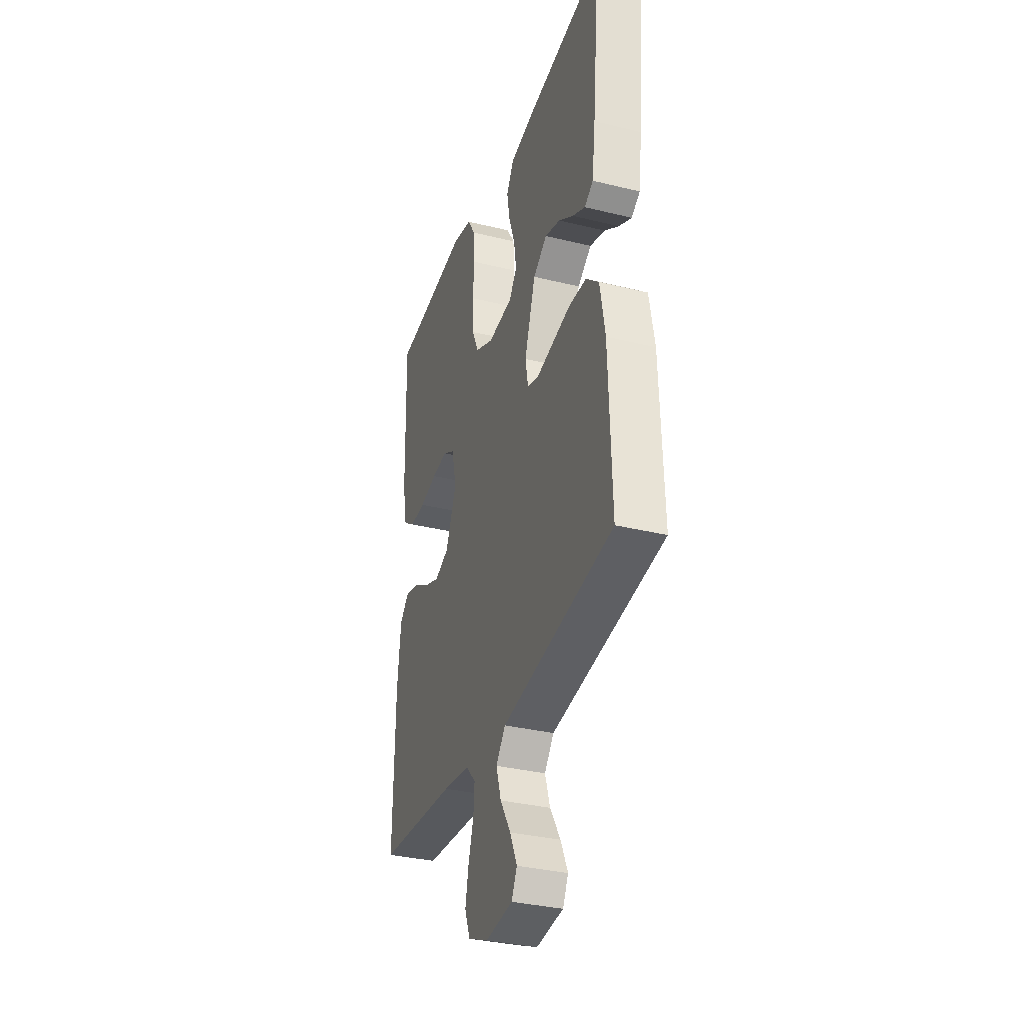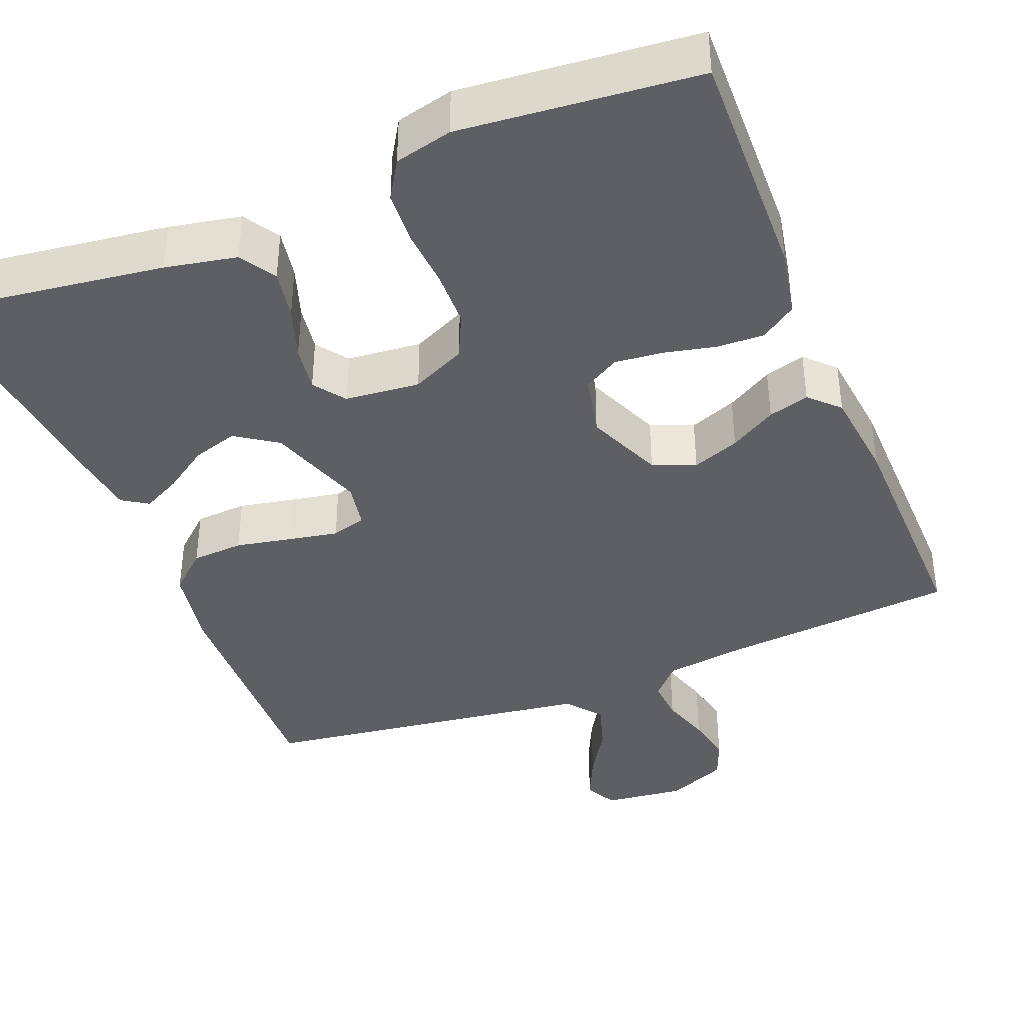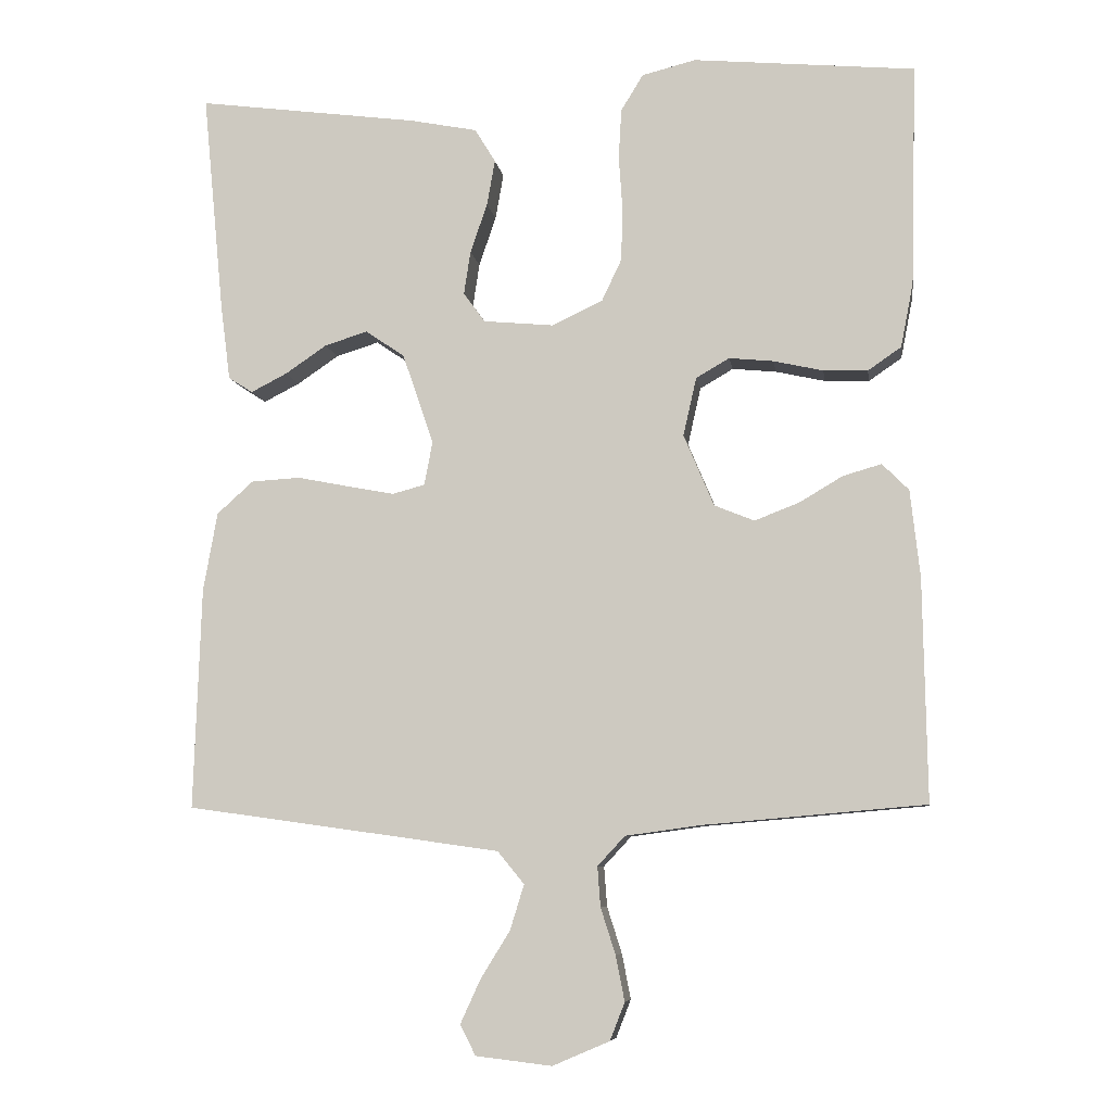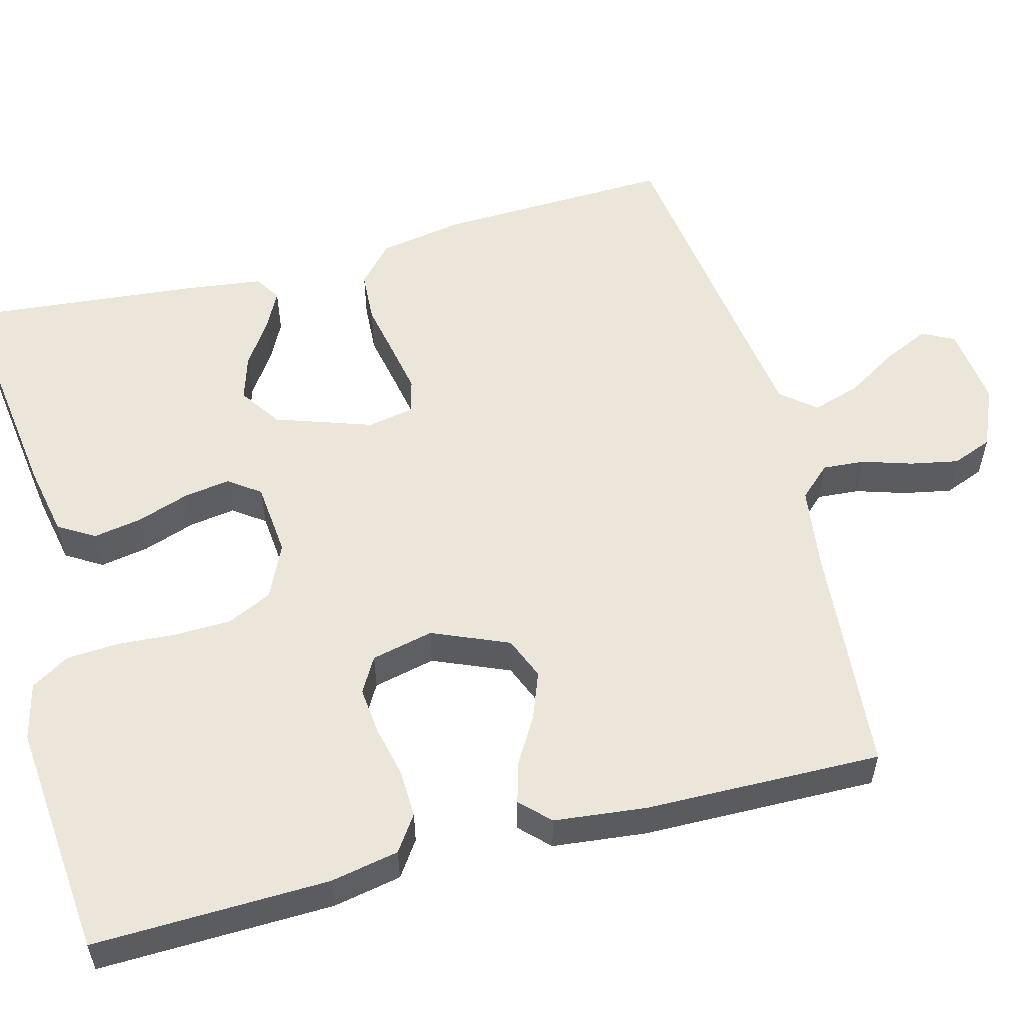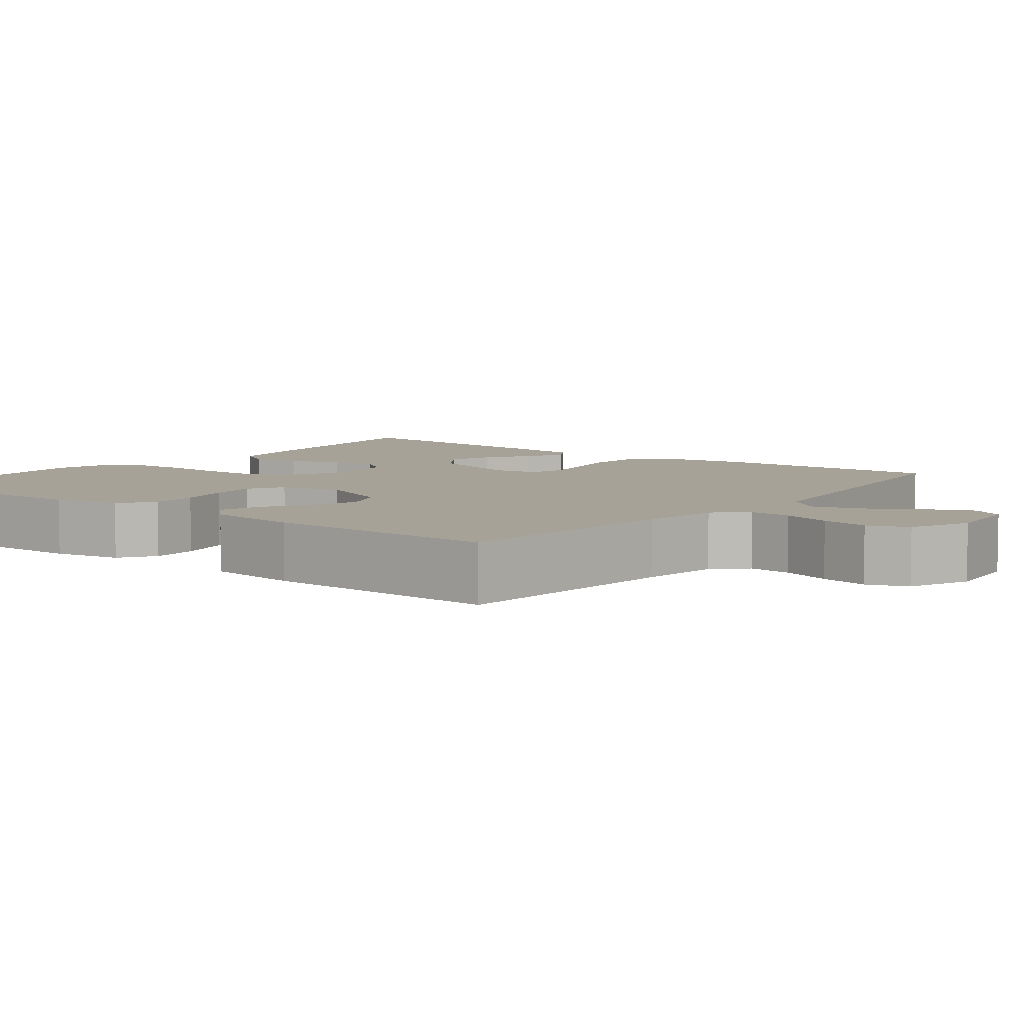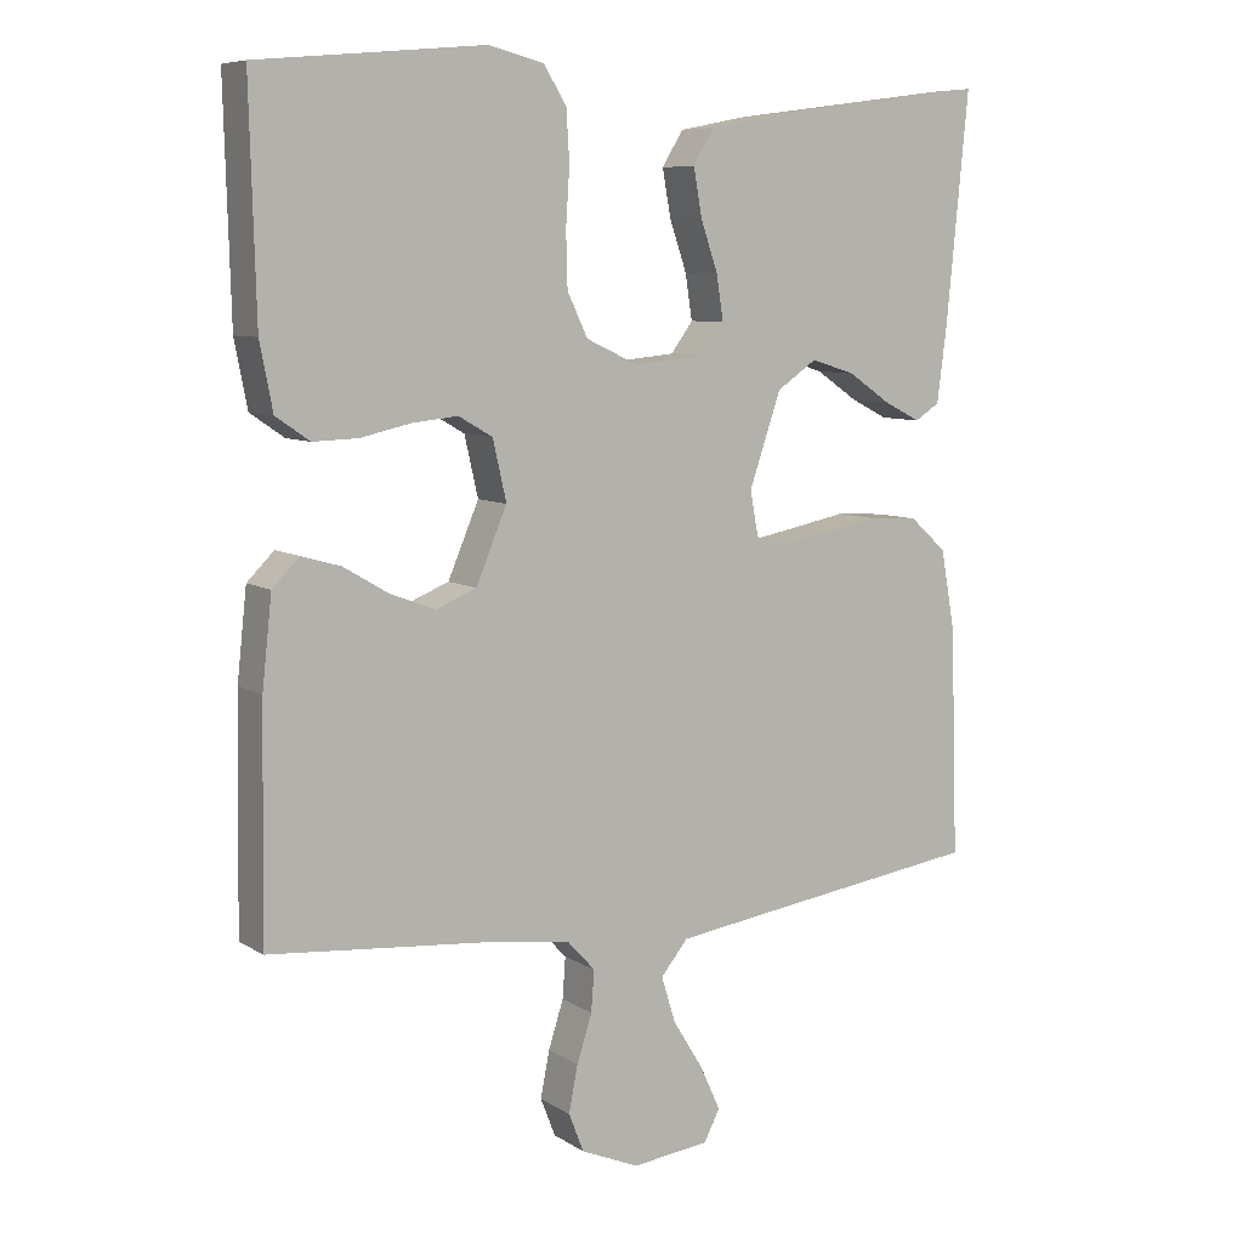
<metadata>
{"format":"obj","ext":"obj","renderer":"f3d","projection":"perspective","resolution":1024,"background":"white","views":[{"elev":-33.7,"azim":-108.5,"up":"+Z"},{"elev":-39.7,"azim":21.9,"up":"+Y"},{"elev":-7.6,"azim":8.4,"up":"+Z"},{"elev":55.6,"azim":75.2,"up":"+Y"},{"elev":6.5,"azim":128.0,"up":"+Y"},{"elev":7.9,"azim":148.5,"up":"+Z"}]}
</metadata>
<code>
v 0.5 0.07 0.5
v 0.492 0.07 0.2
v 0.475 0.07 0.113
v 0.43 0.07 0.082
v 0.37 0.07 0.084
v 0.303 0.07 0.099
v 0.243 0.07 0.105
v 0.198 0.07 0.079
v 0.18 0.07 0
v 0.221 0.07 -0.097
v 0.275 0.07 -0.119
v 0.335 0.07 -0.096
v 0.394 0.07 -0.061
v 0.446 0.07 -0.046
v 0.482 0.07 -0.082
v 0.495 0.07 -0.2
v 0.5 0.07 -0.5
v 0.2 0.07 -0.526
v 0.098 0.07 -0.54
v 0.061 0.07 -0.58
v 0.065 0.07 -0.634
v 0.085 0.07 -0.697
v 0.097 0.07 -0.758
v 0.077 0.07 -0.809
v 0 0.07 -0.842
v -0.103 0.07 -0.83
v -0.124 0.07 -0.789
v -0.097 0.07 -0.73
v -0.057 0.07 -0.665
v -0.038 0.07 -0.604
v -0.074 0.07 -0.56
v -0.2 0.07 -0.542
v -0.5 0.07 -0.5
v -0.49 0.07 -0.2
v -0.471 0.07 -0.093
v -0.422 0.07 -0.049
v -0.356 0.07 -0.045
v -0.285 0.07 -0.059
v -0.222 0.07 -0.071
v -0.178 0.07 -0.059
v -0.167 0.07 0
v -0.209 0.07 0.123
v -0.262 0.07 0.159
v -0.32 0.07 0.141
v -0.376 0.07 0.103
v -0.425 0.07 0.078
v -0.458 0.07 0.099
v -0.471 0.07 0.2
v -0.5 0.07 0.5
v -0.2 0.07 0.46
v -0.109 0.07 0.442
v -0.081 0.07 0.396
v -0.092 0.07 0.334
v -0.115 0.07 0.267
v -0.124 0.07 0.208
v -0.095 0.07 0.168
v 0 0.07 0.159
v 0.069 0.07 0.191
v 0.096 0.07 0.248
v 0.098 0.07 0.32
v 0.093 0.07 0.394
v 0.097 0.07 0.461
v 0.127 0.07 0.51
v 0.2 0.07 0.528
v 0.5 0 0.5
v 0.492 0 0.2
v 0.475 0 0.113
v 0.43 0 0.082
v 0.37 0 0.084
v 0.303 0 0.099
v 0.243 0 0.105
v 0.198 0 0.079
v 0.18 0 0
v 0.221 0 -0.097
v 0.275 0 -0.119
v 0.335 0 -0.096
v 0.394 0 -0.061
v 0.446 0 -0.046
v 0.482 0 -0.082
v 0.495 0 -0.2
v 0.5 0 -0.5
v 0.2 0 -0.526
v 0.098 0 -0.54
v 0.061 0 -0.58
v 0.065 0 -0.634
v 0.085 0 -0.697
v 0.097 0 -0.758
v 0.077 0 -0.809
v 0 0 -0.842
v -0.103 0 -0.83
v -0.124 0 -0.789
v -0.097 0 -0.73
v -0.057 0 -0.665
v -0.038 0 -0.604
v -0.074 0 -0.56
v -0.2 0 -0.542
v -0.5 0 -0.5
v -0.49 0 -0.2
v -0.471 0 -0.093
v -0.422 0 -0.049
v -0.356 0 -0.045
v -0.285 0 -0.059
v -0.222 0 -0.071
v -0.178 0 -0.059
v -0.167 0 0
v -0.209 0 0.123
v -0.262 0 0.159
v -0.32 0 0.141
v -0.376 0 0.103
v -0.425 0 0.078
v -0.458 0 0.099
v -0.471 0 0.2
v -0.5 0 0.5
v -0.2 0 0.46
v -0.109 0 0.442
v -0.081 0 0.396
v -0.092 0 0.334
v -0.115 0 0.267
v -0.124 0 0.208
v -0.095 0 0.168
v 0 0 0.159
v 0.069 0 0.191
v 0.096 0 0.248
v 0.098 0 0.32
v 0.093 0 0.394
v 0.097 0 0.461
v 0.127 0 0.51
v 0.2 0 0.528
f 4 5 6
f 3 4 6
f 2 3 6
f 1 2 6
f 64 1 6
f 63 64 6
f 62 63 6
f 61 62 6
f 60 61 6
f 59 60 6 7
f 58 59 7 8
f 57 58 8 9
f 56 57 9 10
f 52 53 54
f 51 52 54
f 50 51 54
f 49 50 54
f 48 49 54
f 47 48 54
f 46 47 54
f 44 45 46
f 44 46 54
f 43 44 54 55
f 36 37 38
f 35 36 38
f 34 35 38
f 33 34 38
f 32 33 38
f 31 32 38 39
f 30 31 39 40
f 27 28 29
f 26 27 29
f 25 26 29
f 24 25 29
f 23 24 29
f 22 23 29
f 21 22 29
f 20 21 29 30
f 30 40 41
f 20 30 41
f 19 20 41
f 16 17 18
f 15 16 18
f 14 15 18
f 13 14 18
f 12 13 18
f 11 12 18 19
f 42 43 55 56
f 42 56 10
f 41 42 10
f 10 11 19 41
f 70 69 68
f 70 68 67
f 70 67 66
f 70 66 65
f 70 65 128
f 70 128 127
f 70 127 126
f 70 126 125
f 70 125 124
f 71 70 124 123
f 72 71 123 122
f 73 72 122 121
f 74 73 121 120
f 118 117 116
f 118 116 115
f 118 115 114
f 118 114 113
f 118 113 112
f 118 112 111
f 118 111 110
f 110 109 108
f 118 110 108
f 119 118 108 107
f 102 101 100
f 102 100 99
f 102 99 98
f 102 98 97
f 102 97 96
f 103 102 96 95
f 104 103 95 94
f 93 92 91
f 93 91 90
f 93 90 89
f 93 89 88
f 93 88 87
f 93 87 86
f 93 86 85
f 94 93 85 84
f 105 104 94
f 105 94 84
f 105 84 83
f 82 81 80
f 82 80 79
f 82 79 78
f 82 78 77
f 82 77 76
f 83 82 76 75
f 120 119 107 106
f 74 120 106
f 74 106 105
f 105 83 75 74
f 1 65 66 2
f 2 66 67 3
f 3 67 68 4
f 4 68 69 5
f 5 69 70 6
f 6 70 71 7
f 7 71 72 8
f 8 72 73 9
f 9 73 74 10
f 10 74 75 11
f 11 75 76 12
f 12 76 77 13
f 13 77 78 14
f 14 78 79 15
f 15 79 80 16
f 16 80 81 17
f 17 81 82 18
f 18 82 83 19
f 19 83 84 20
f 20 84 85 21
f 21 85 86 22
f 22 86 87 23
f 23 87 88 24
f 24 88 89 25
f 25 89 90 26
f 26 90 91 27
f 27 91 92 28
f 28 92 93 29
f 29 93 94 30
f 30 94 95 31
f 31 95 96 32
f 32 96 97 33
f 33 97 98 34
f 34 98 99 35
f 35 99 100 36
f 36 100 101 37
f 37 101 102 38
f 38 102 103 39
f 39 103 104 40
f 40 104 105 41
f 41 105 106 42
f 42 106 107 43
f 43 107 108 44
f 44 108 109 45
f 45 109 110 46
f 46 110 111 47
f 47 111 112 48
f 48 112 113 49
f 49 113 114 50
f 50 114 115 51
f 51 115 116 52
f 52 116 117 53
f 53 117 118 54
f 54 118 119 55
f 55 119 120 56
f 56 120 121 57
f 57 121 122 58
f 58 122 123 59
f 59 123 124 60
f 60 124 125 61
f 61 125 126 62
f 62 126 127 63
f 63 127 128 64
f 64 128 65 1

</code>
